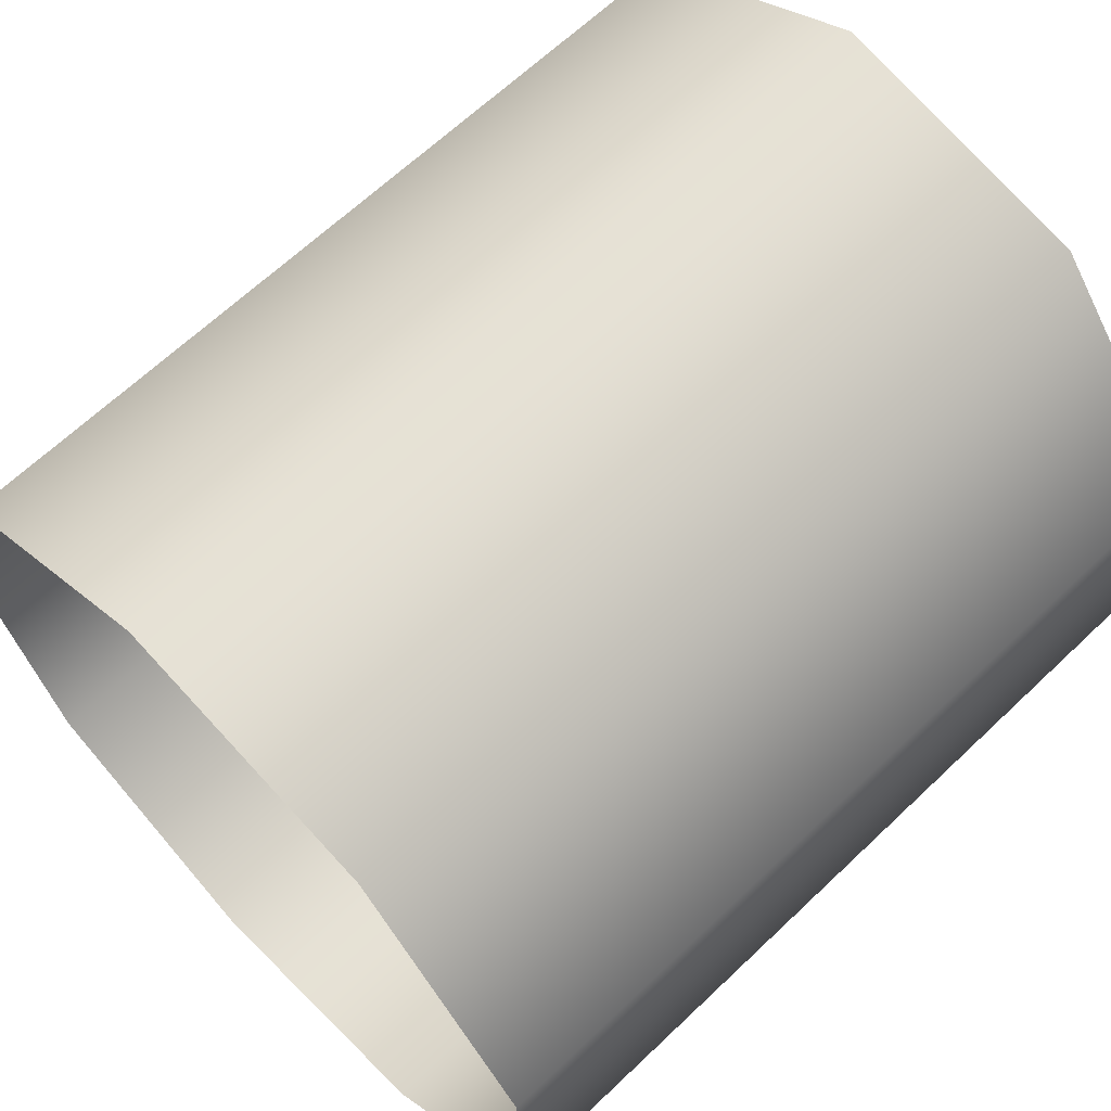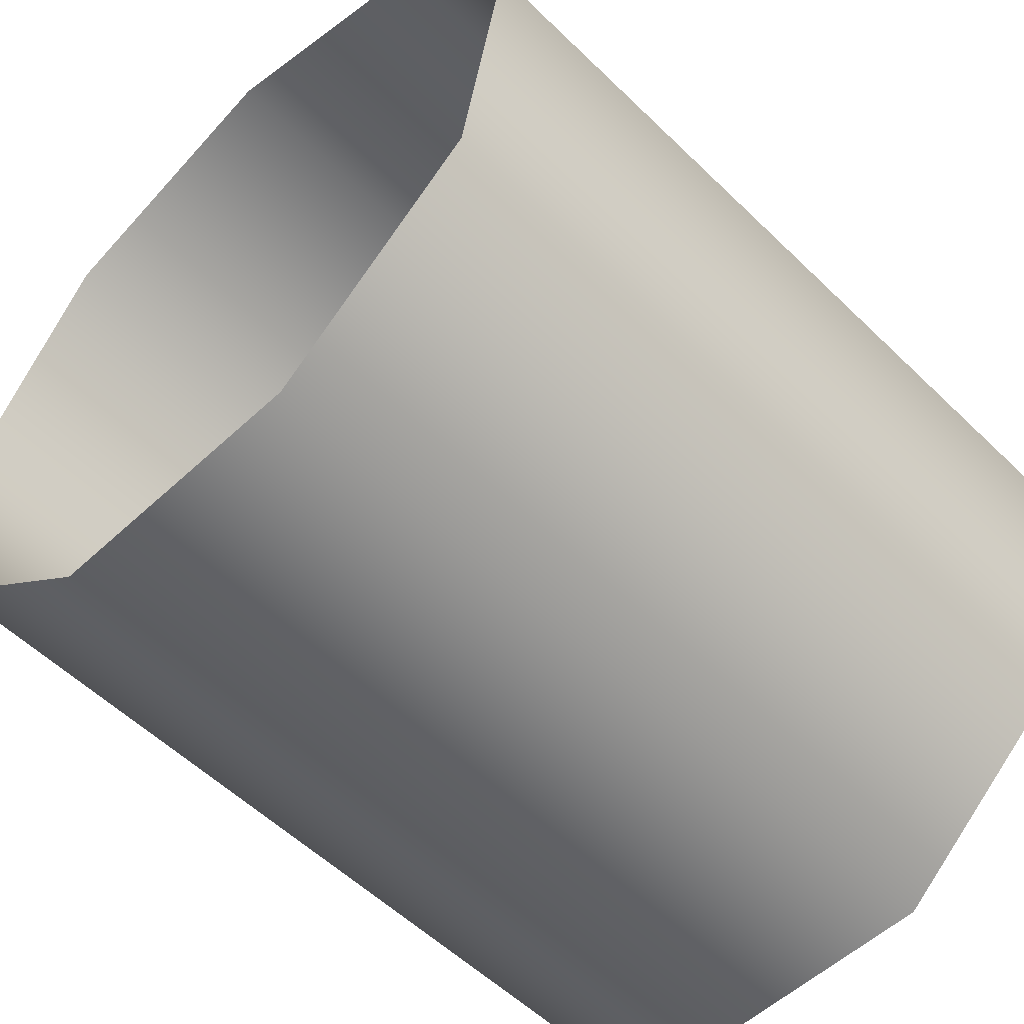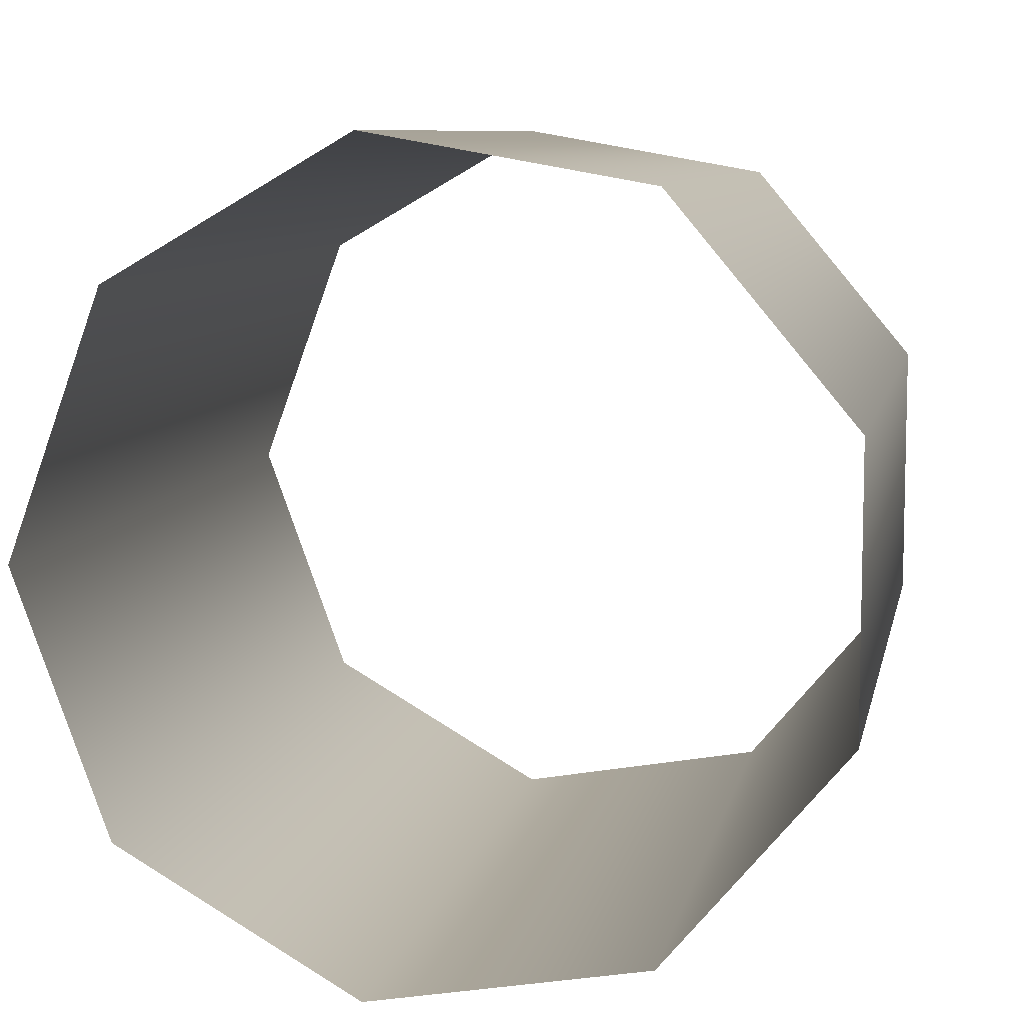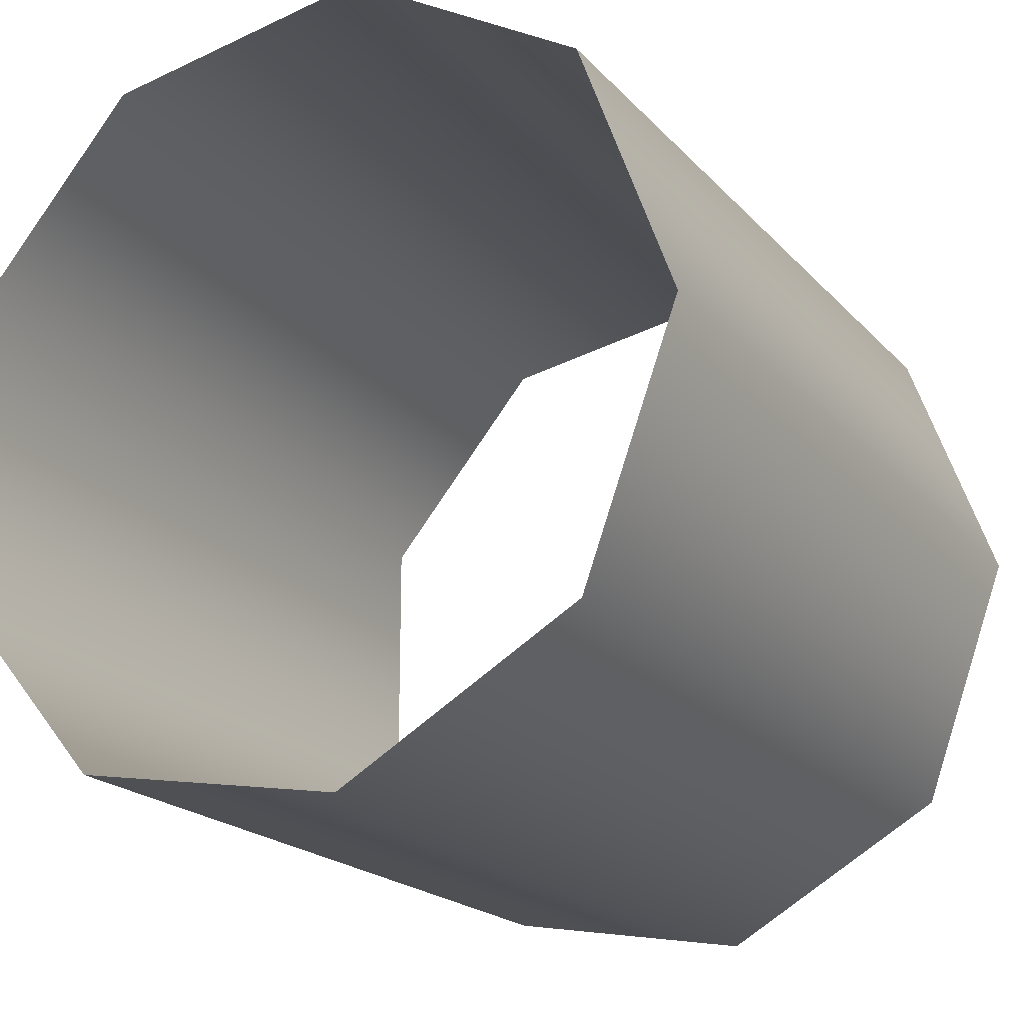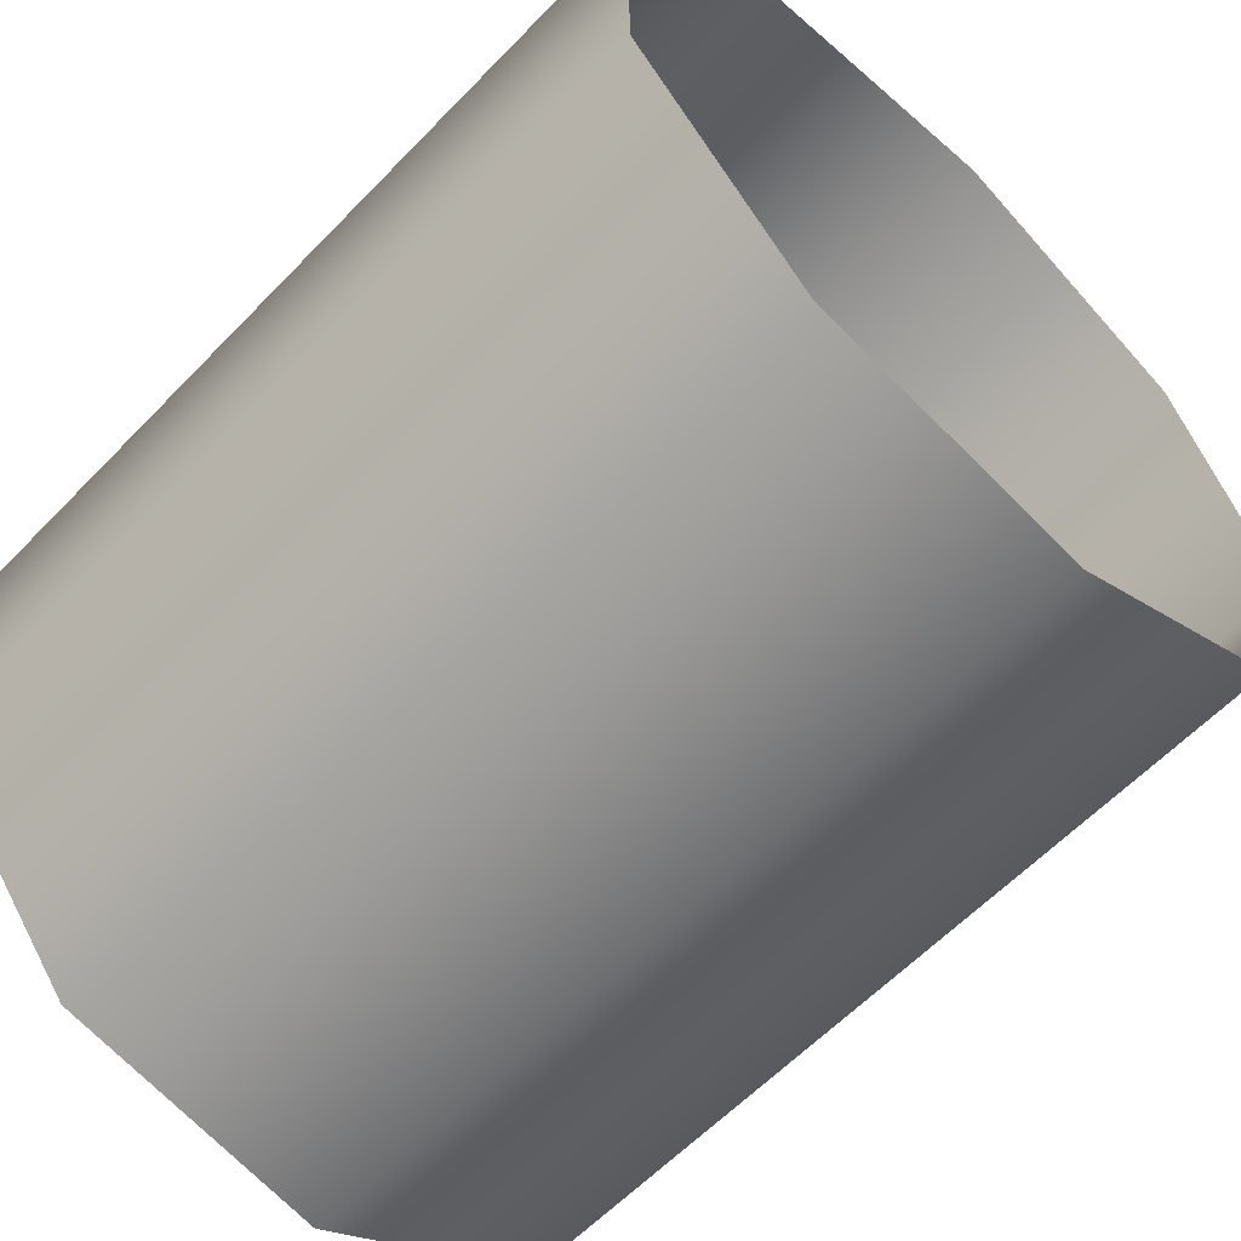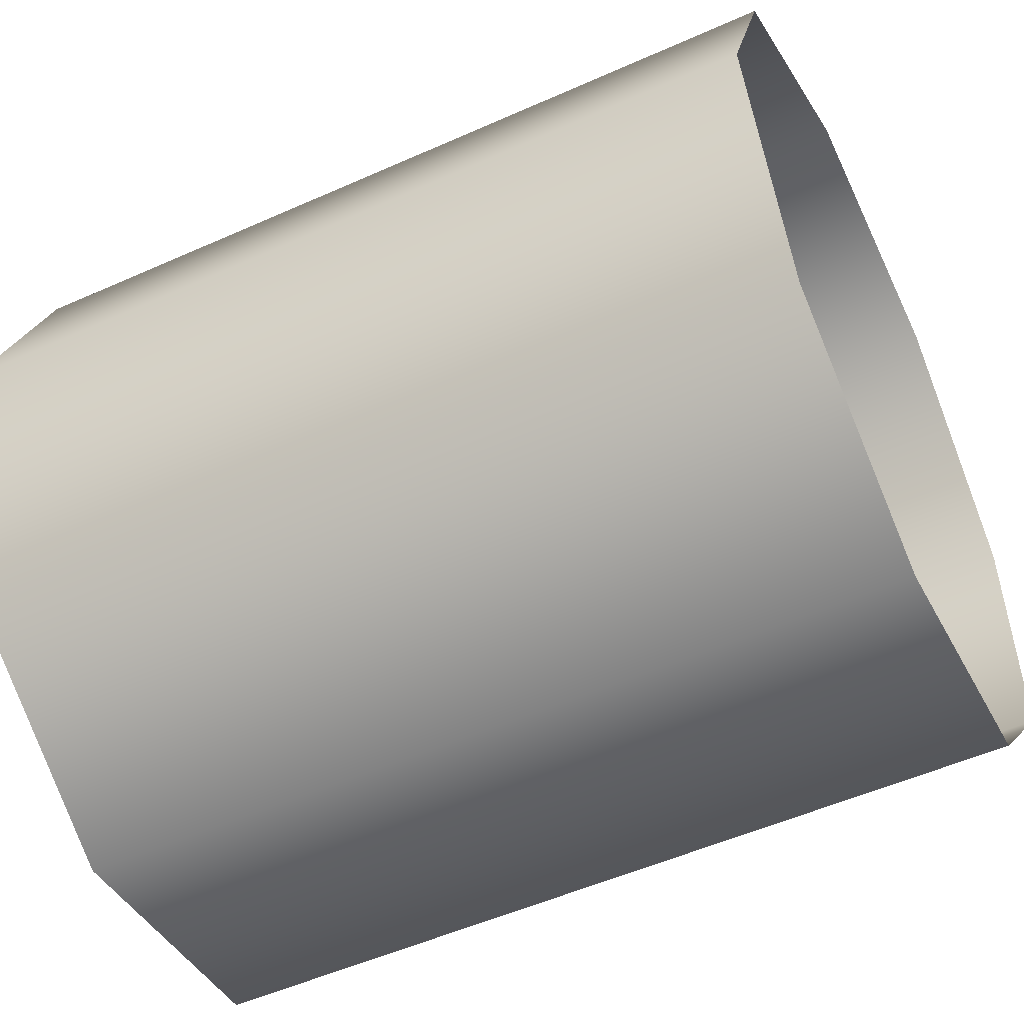
<metadata>
{"format":"obj","ext":"obj","renderer":"f3d","projection":"perspective","resolution":1024,"background":"white","views":[{"elev":65.5,"azim":-43.7,"up":"+Z"},{"elev":-55.1,"azim":134.4,"up":"+Y"},{"elev":8.4,"azim":-78.8,"up":"+Z"},{"elev":-19.8,"azim":118.8,"up":"+Z"},{"elev":-60.9,"azim":46.3,"up":"+Z"},{"elev":-52.5,"azim":-154.3,"up":"+Z"}]}
</metadata>
<code>
o #ID1085
v -0.2415 -0.5357 0.5362
v -0.2003 -0.5474 0.543
v -0.2415 -0.5474 0.543
v -0.2003 -0.5357 0.5362
v -0.2003 -0.5357 0.5362
v -0.2415 -0.5357 0.5362
v -0.2003 -0.5474 0.543
v -0.2415 -0.5474 0.543
v -0.2003 -0.531 0.5235
v -0.2415 -0.531 0.5235
v -0.2003 -0.531 0.5235
v -0.2415 -0.531 0.5235
v -0.2003 -0.5607 0.5406
v -0.2415 -0.5607 0.5406
v -0.2003 -0.5607 0.5406
v -0.2415 -0.5607 0.5406
v -0.2003 -0.5357 0.5107
v -0.2415 -0.5357 0.5107
v -0.2003 -0.5357 0.5107
v -0.2415 -0.5357 0.5107
v -0.2415 -0.5695 0.5302
v -0.2003 -0.5695 0.5302
v -0.2003 -0.5695 0.5302
v -0.2415 -0.5695 0.5302
v -0.2415 -0.5474 0.504
v -0.2003 -0.5474 0.504
v -0.2415 -0.5474 0.504
v -0.2003 -0.5474 0.504
v -0.2415 -0.5695 0.5167
v -0.2003 -0.5695 0.5167
v -0.2003 -0.5695 0.5167
v -0.2415 -0.5695 0.5167
v -0.2415 -0.5607 0.5063
v -0.2003 -0.5607 0.5063
v -0.2415 -0.5607 0.5063
v -0.2003 -0.5607 0.5063
f 1 2 3
f 2 1 4
f 5 6 7
f 8 7 6
f 9 1 10
f 1 9 4
f 5 11 6
f 12 6 11
f 3 13 14
f 13 3 2
f 7 8 15
f 16 15 8
f 17 10 18
f 10 17 9
f 11 19 12
f 20 12 19
f 13 21 14
f 21 13 22
f 23 15 24
f 16 24 15
f 17 25 26
f 25 17 18
f 20 19 27
f 28 27 19
f 22 29 21
f 29 22 30
f 31 23 32
f 24 32 23
f 26 33 34
f 33 26 25
f 27 28 35
f 36 35 28
f 30 33 29
f 33 30 34
f 36 31 35
f 32 35 31

</code>
